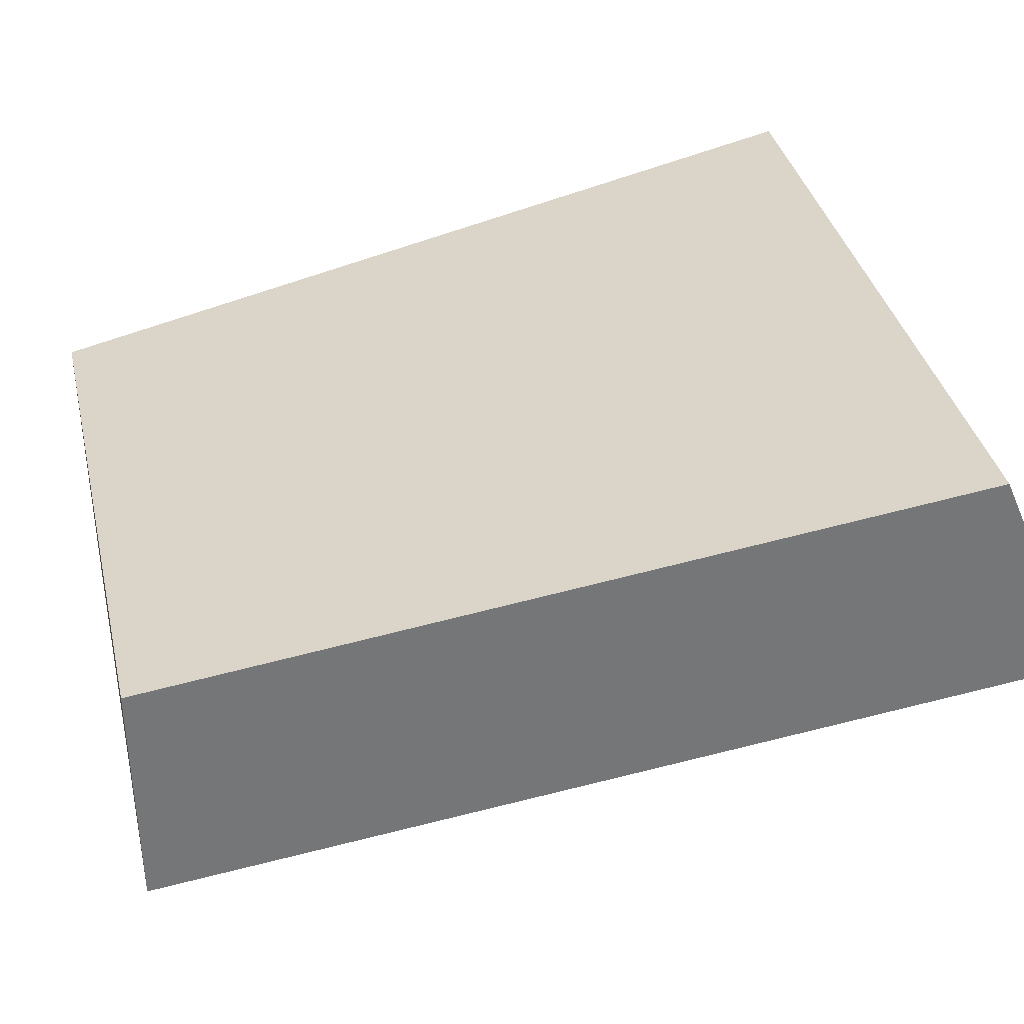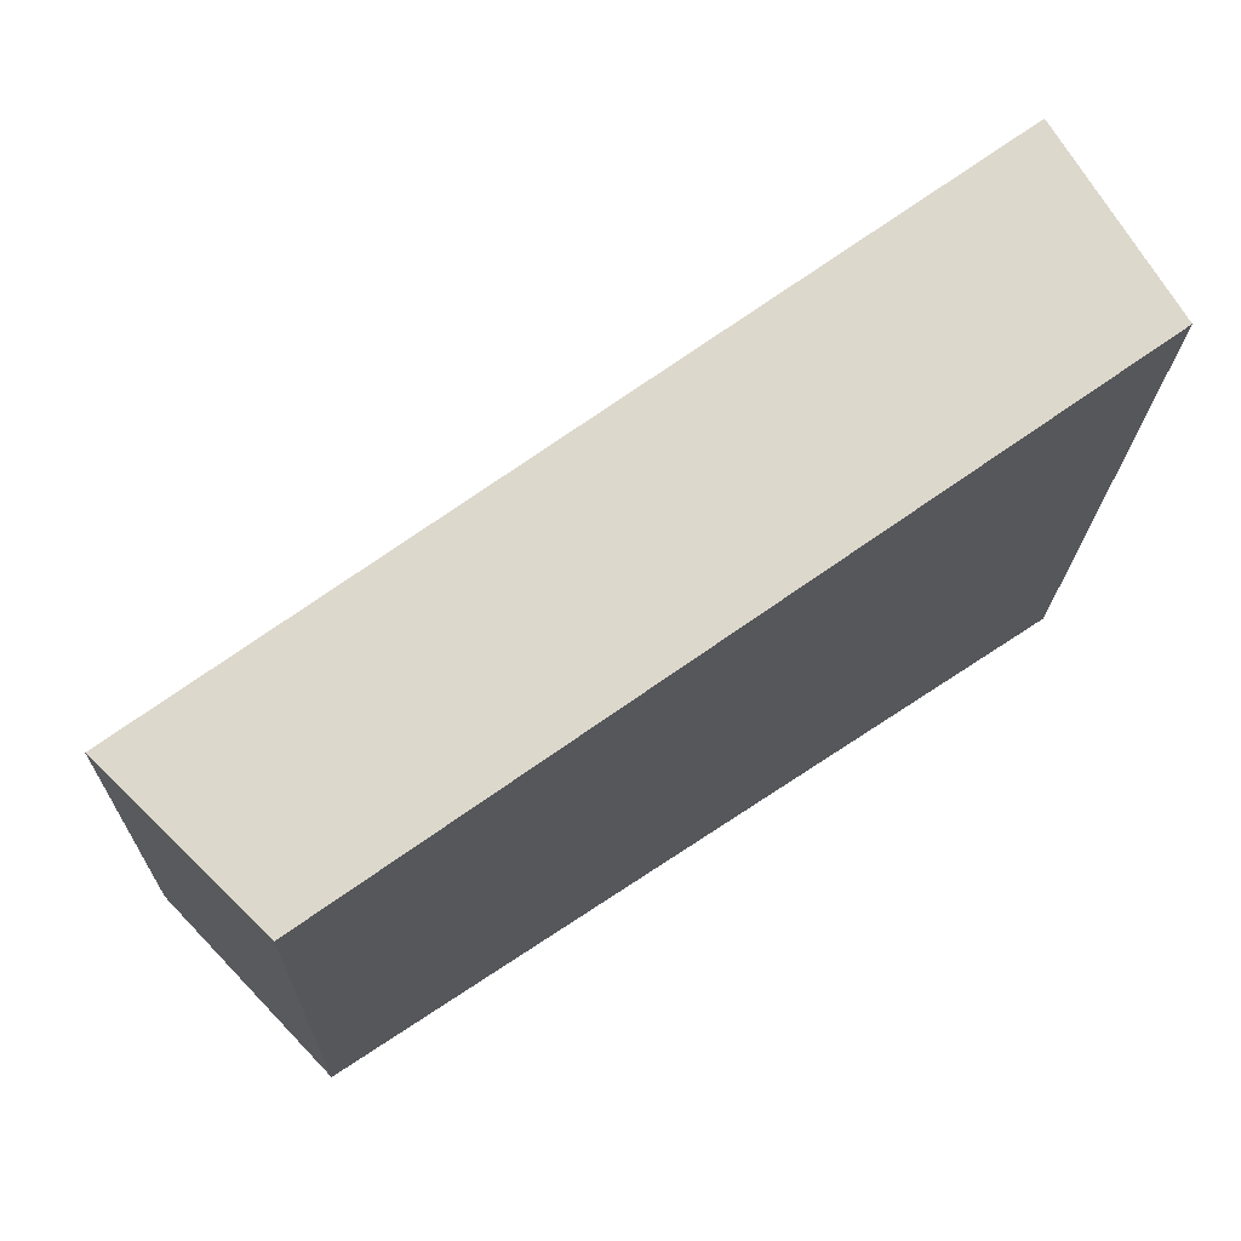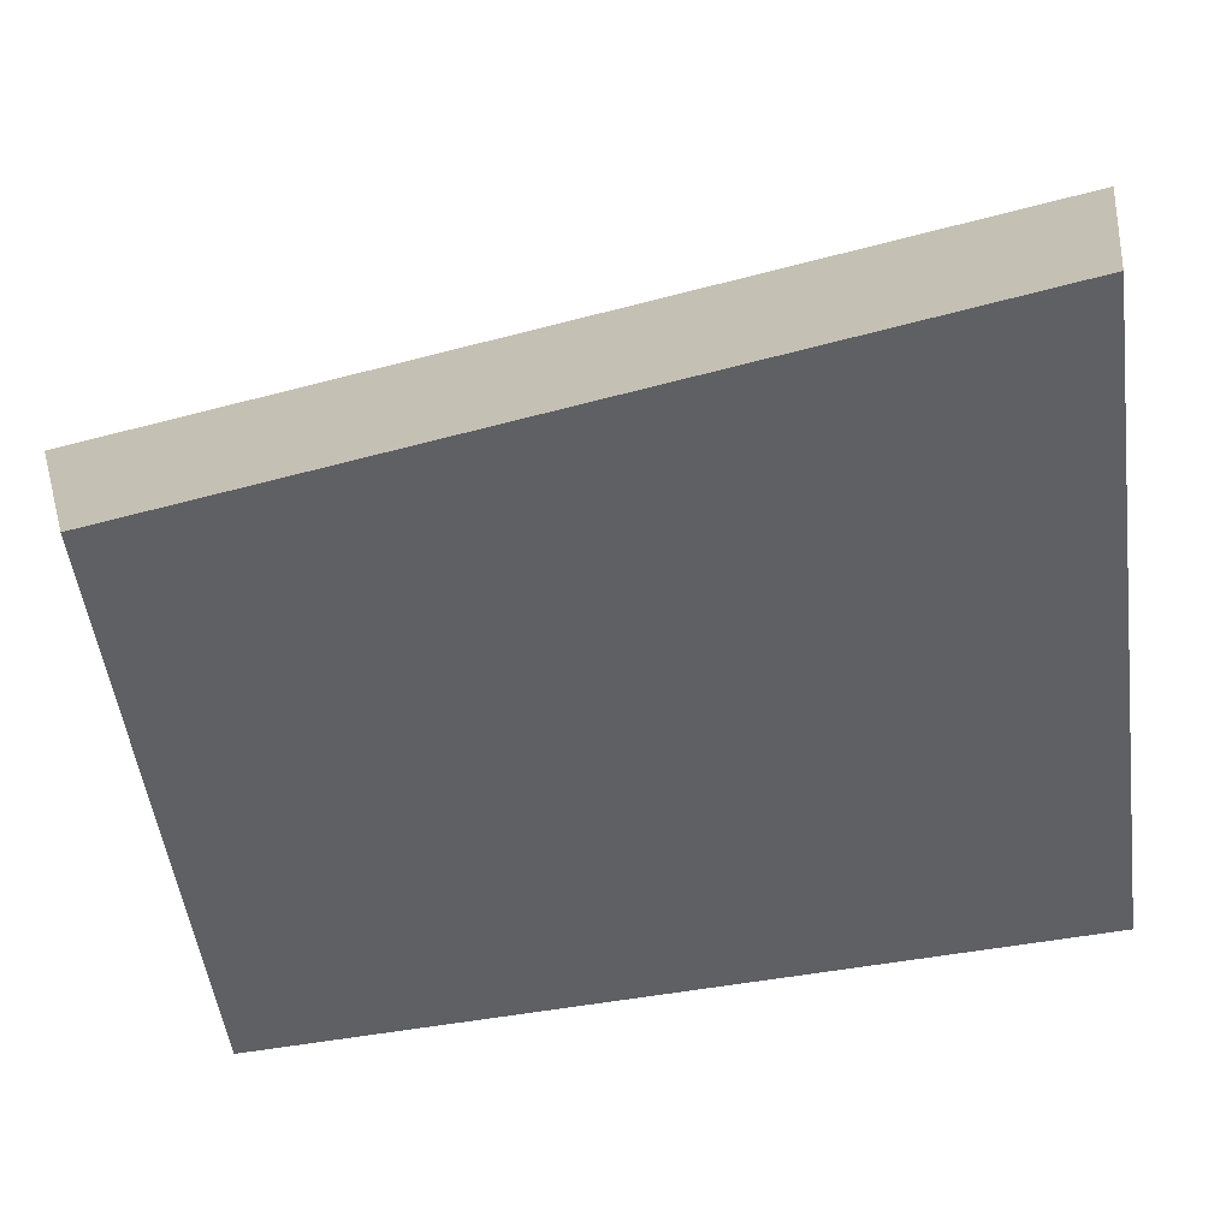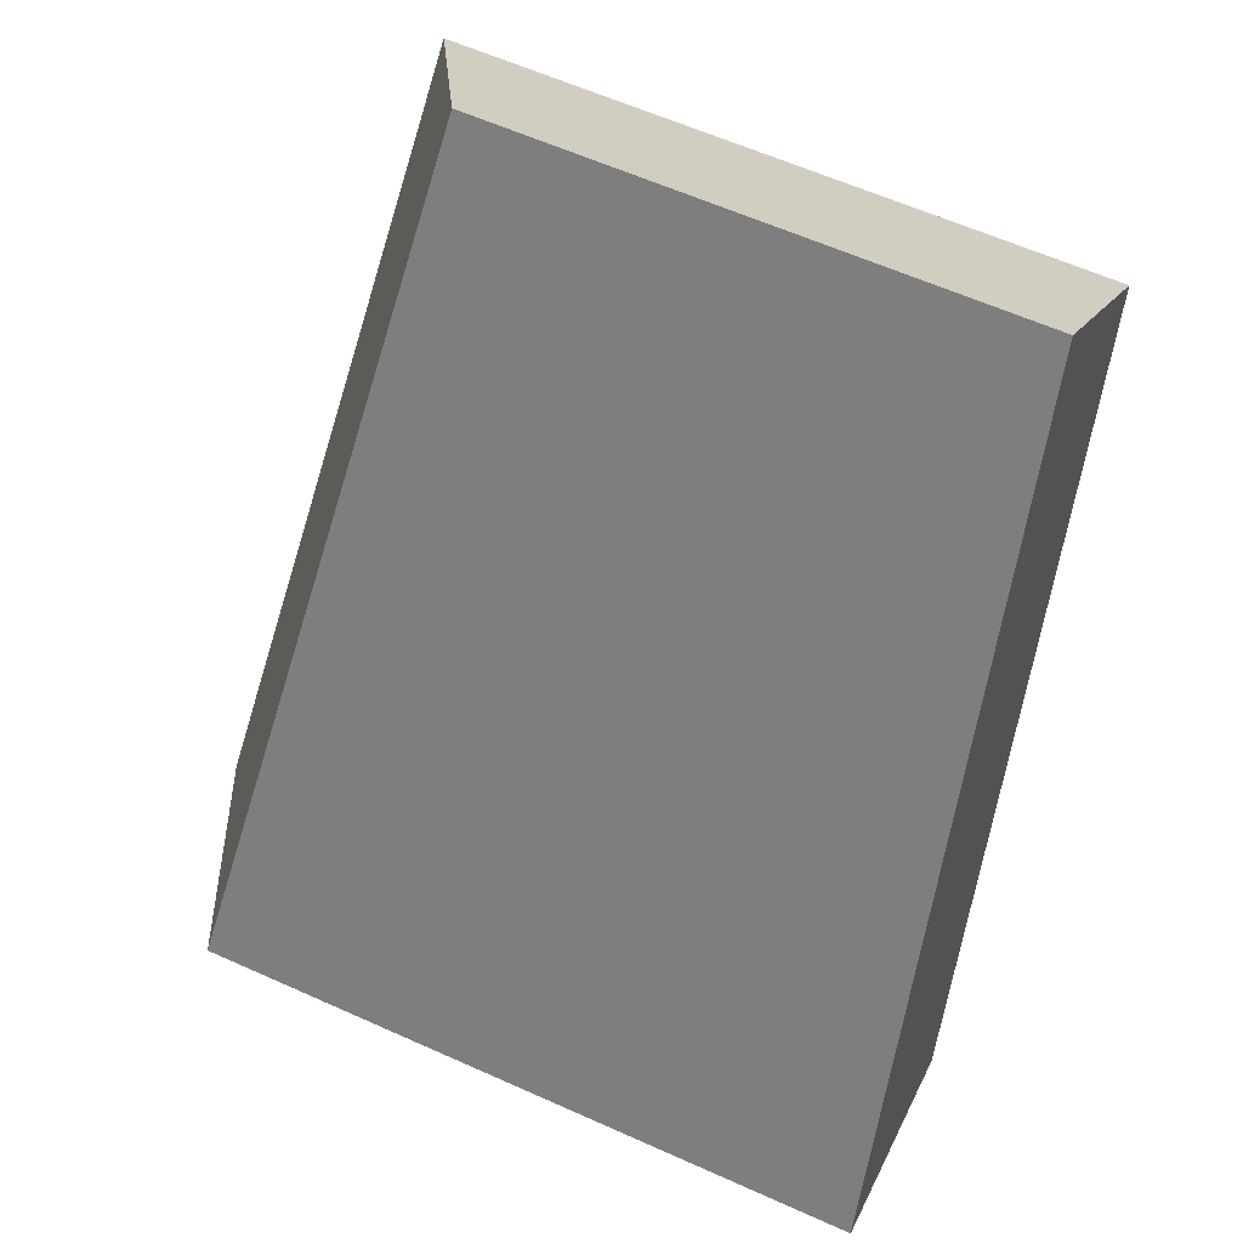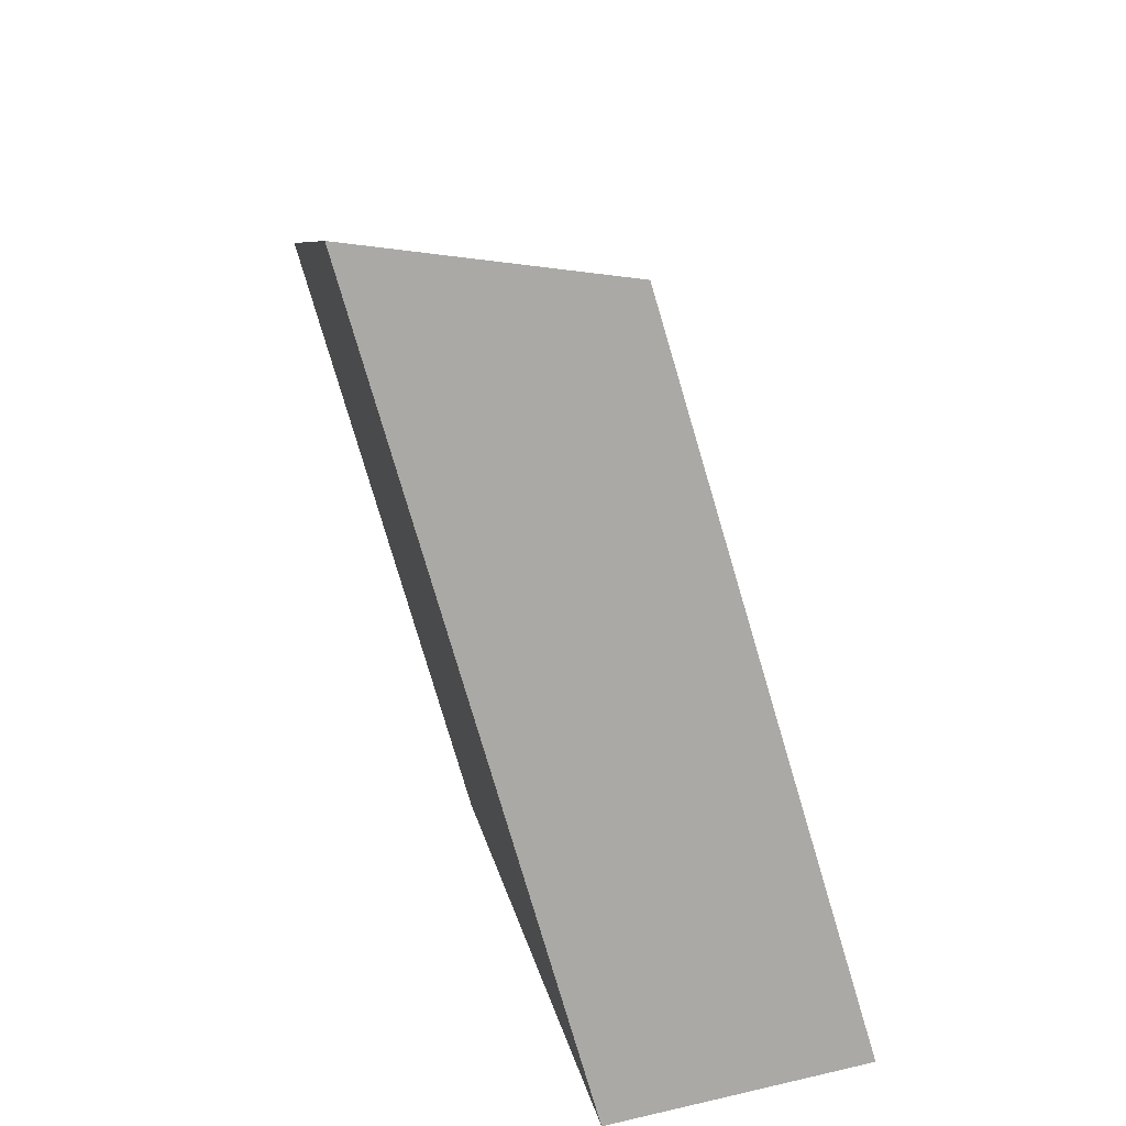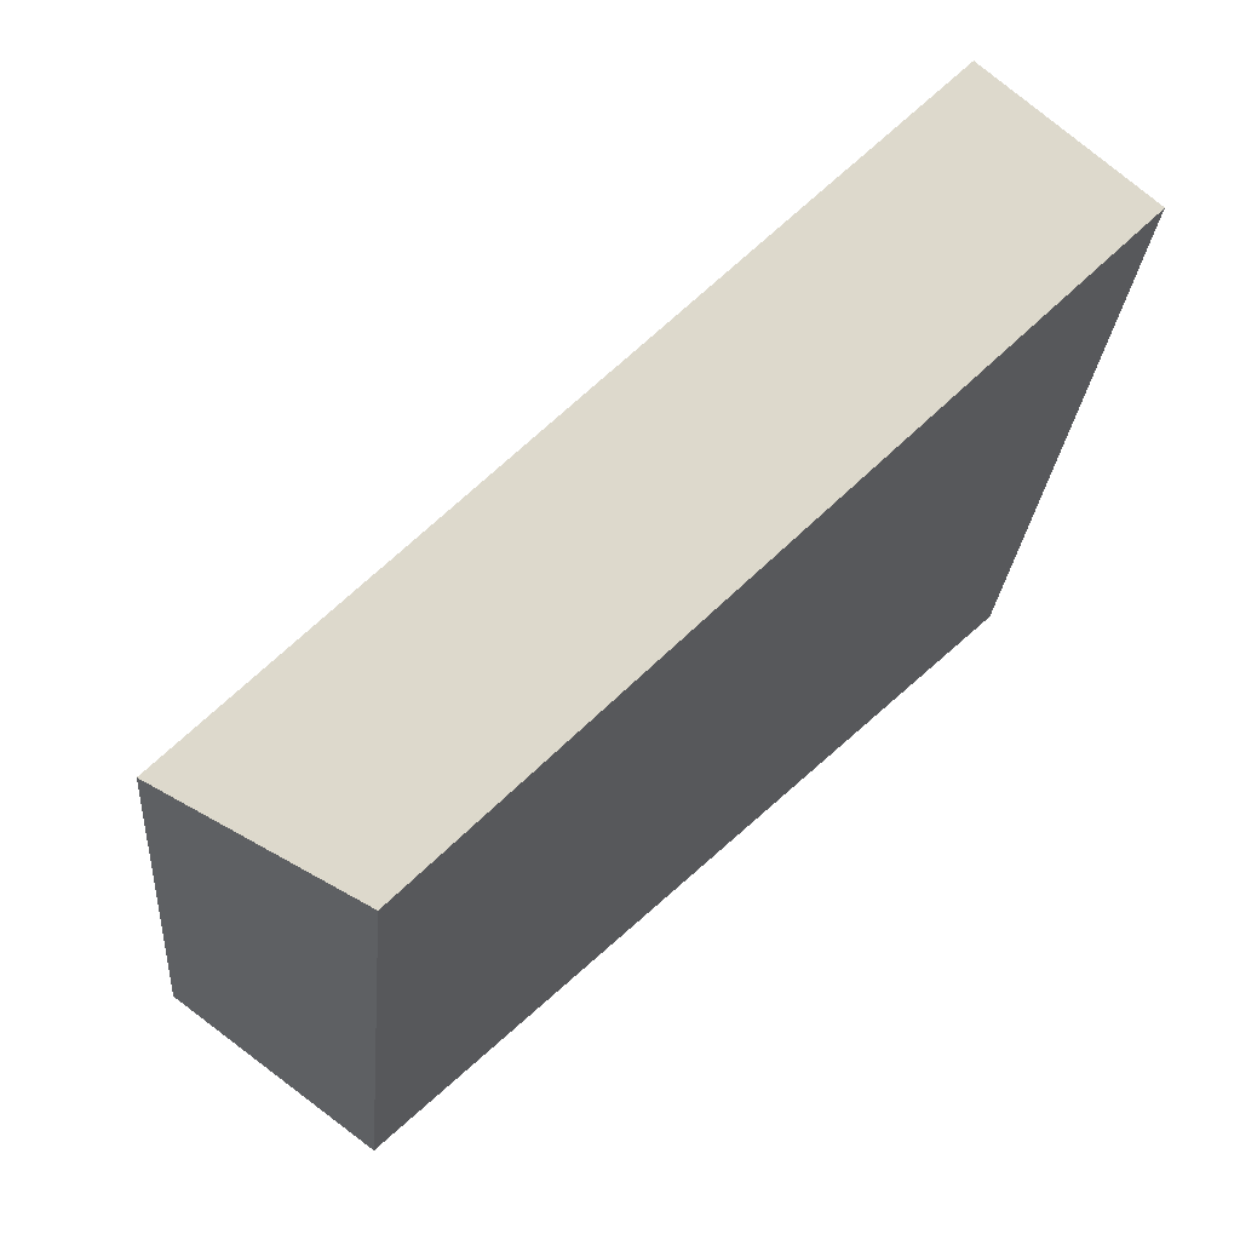
<metadata>
{"format":"obj","ext":"obj","renderer":"f3d","projection":"perspective","resolution":1024,"background":"white","views":[{"elev":-70.1,"azim":-47.6,"up":"+Z"},{"elev":55.7,"azim":-94.3,"up":"+Z"},{"elev":28.2,"azim":-66.6,"up":"+Z"},{"elev":58.7,"azim":97.5,"up":"+Y"},{"elev":19.5,"azim":20.5,"up":"+Z"},{"elev":48.4,"azim":-104.5,"up":"+Z"}]}
</metadata>
<code>
v 0.158 -0.1292 -0.2625
v 0.2678 -0.321 -0.2429
v 0.325 -0.3013 -0.2257
v 0.2037 -0.08957 -0.2474
v 0.1601 -0.08929 -0.1098
v 0.1056 -0.1288 -0.09718
v 0.2705 -0.301 -0.05338
v 0.2056 -0.3207 -0.04608
f 1 2 3 4
f 1 4 5 6
f 6 5 7 8
f 8 7 3 2
f 5 4 3 7
f 6 8 2 1

</code>
